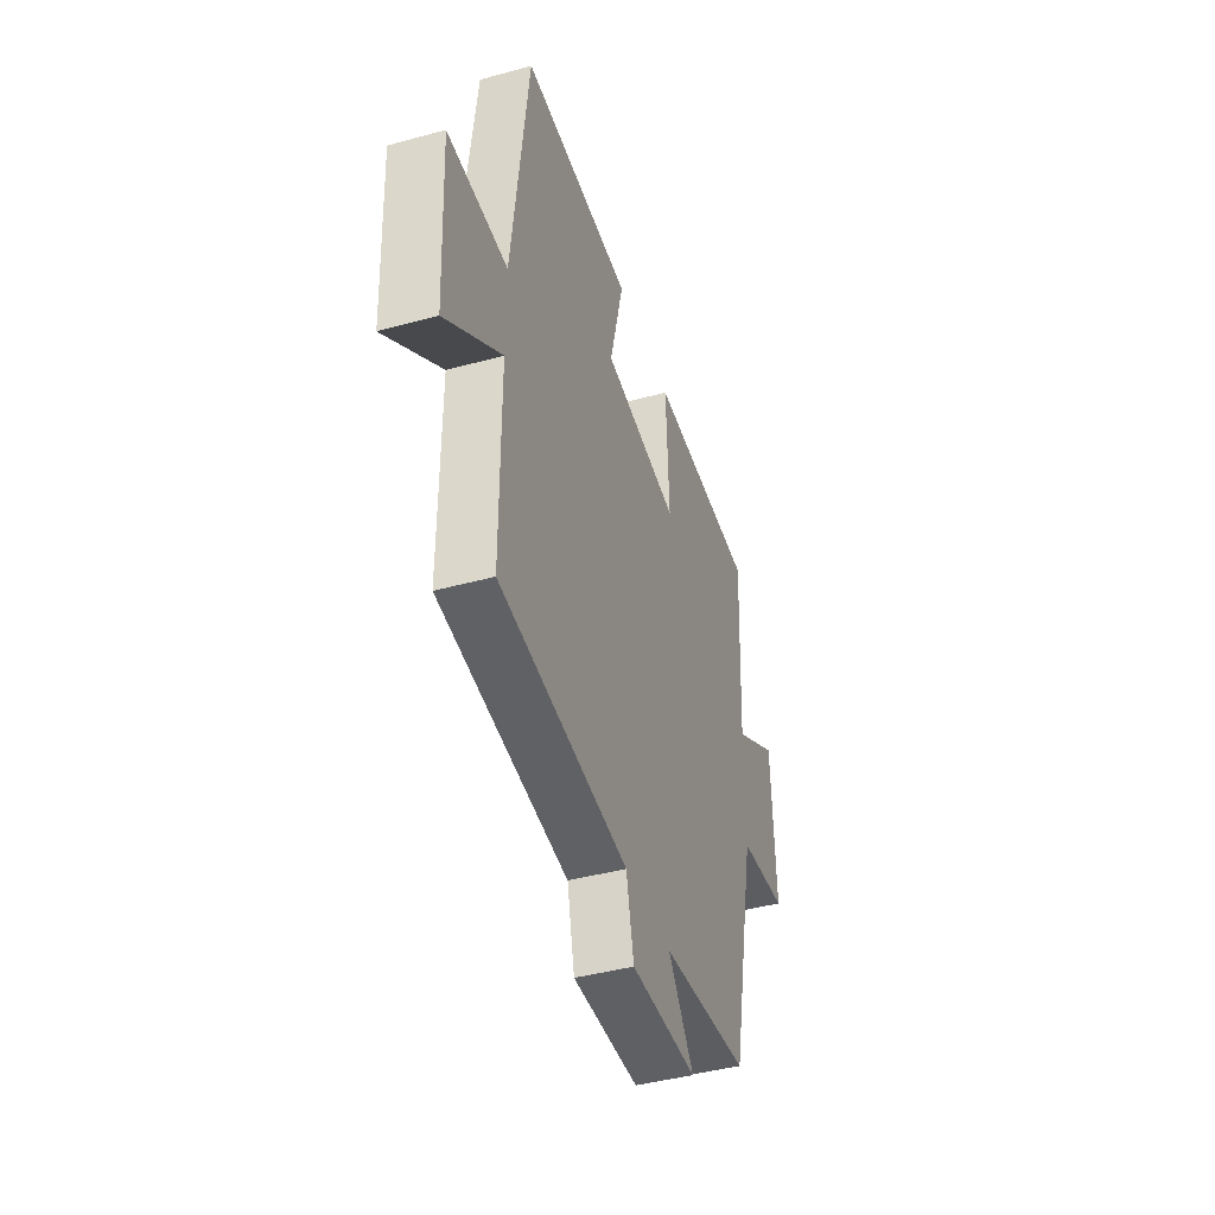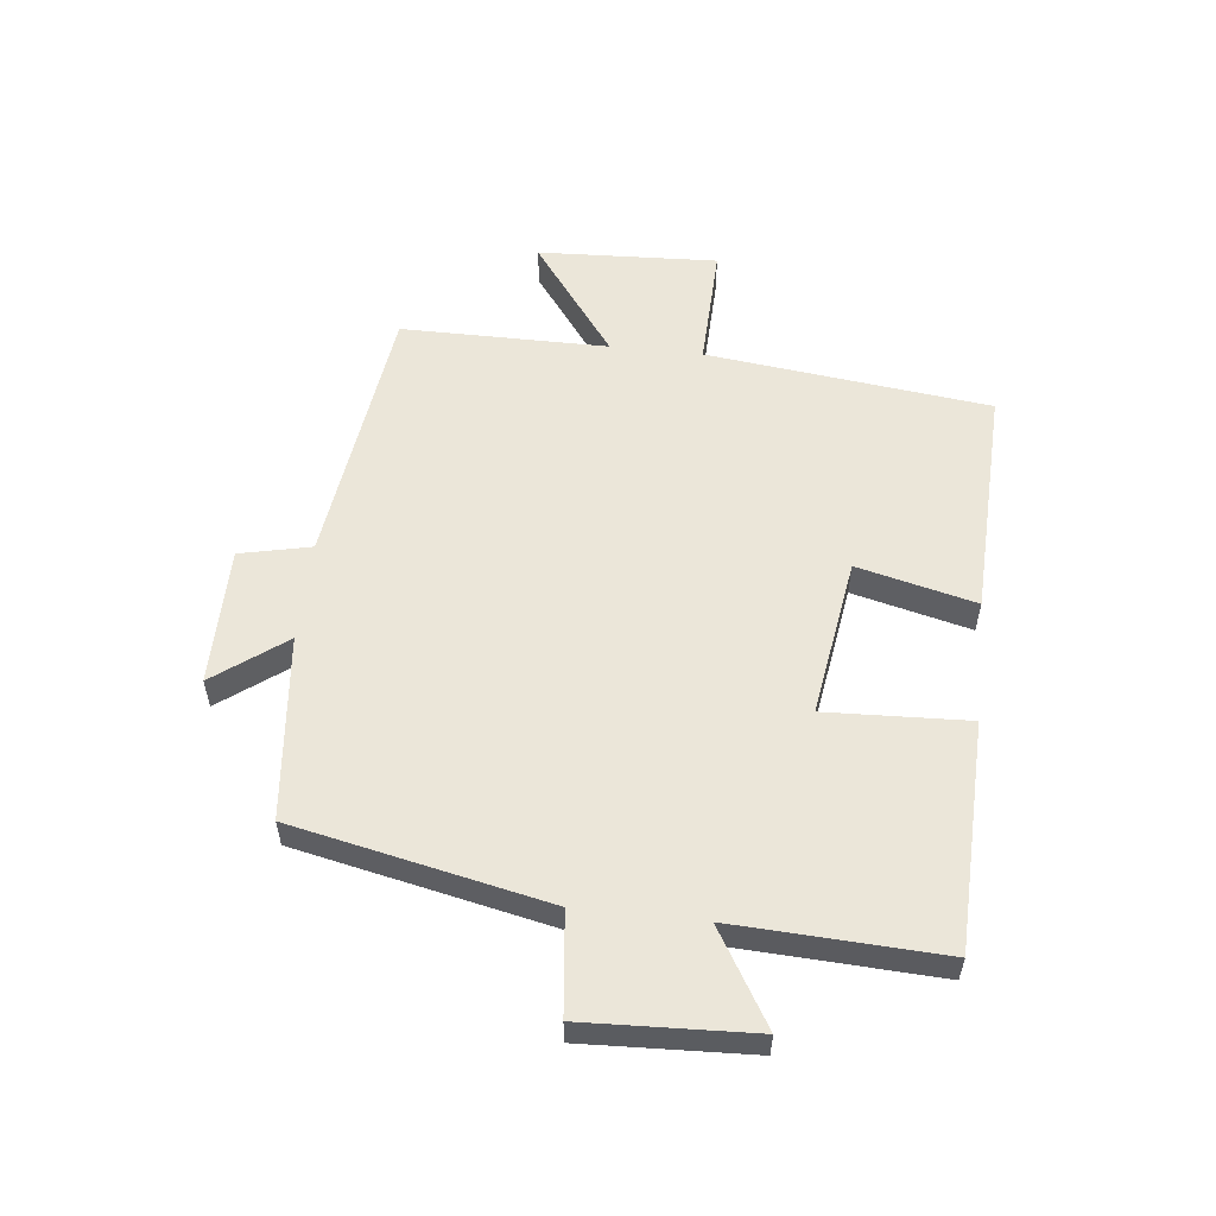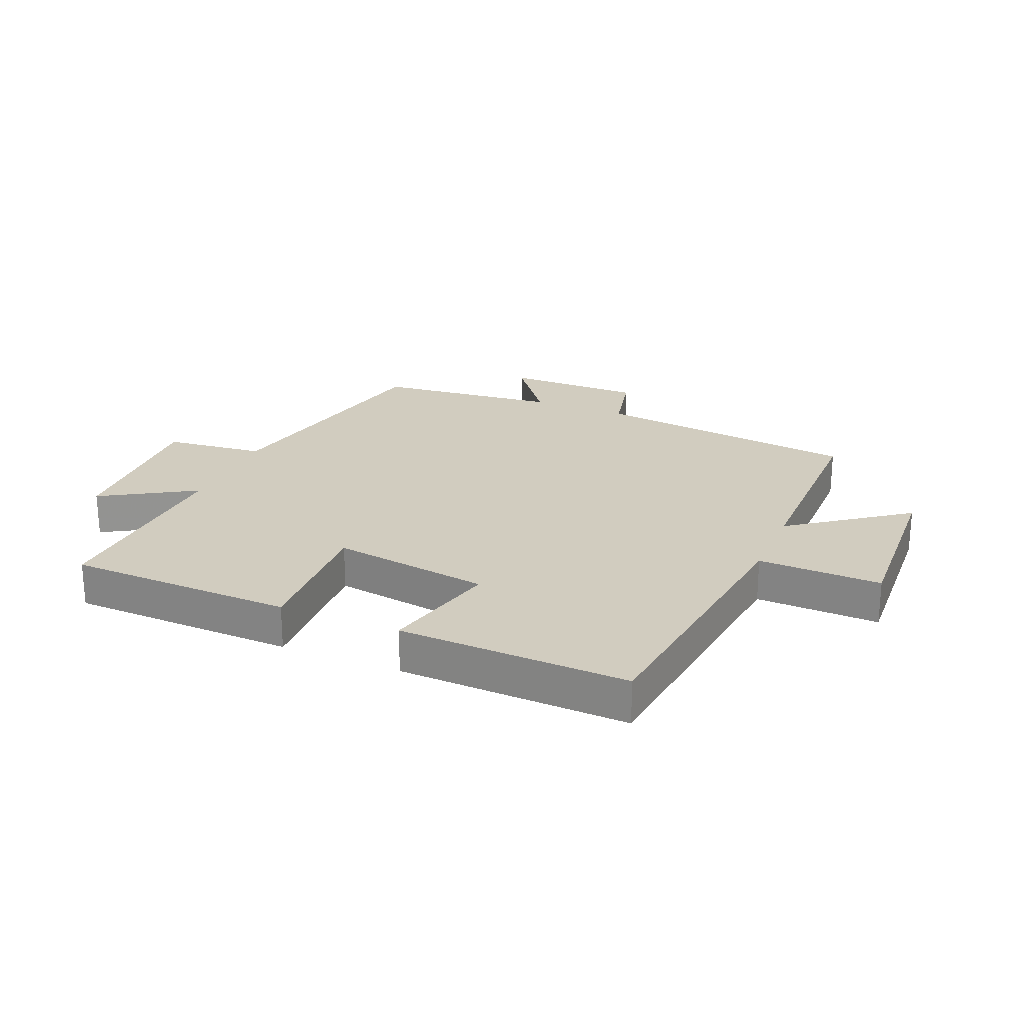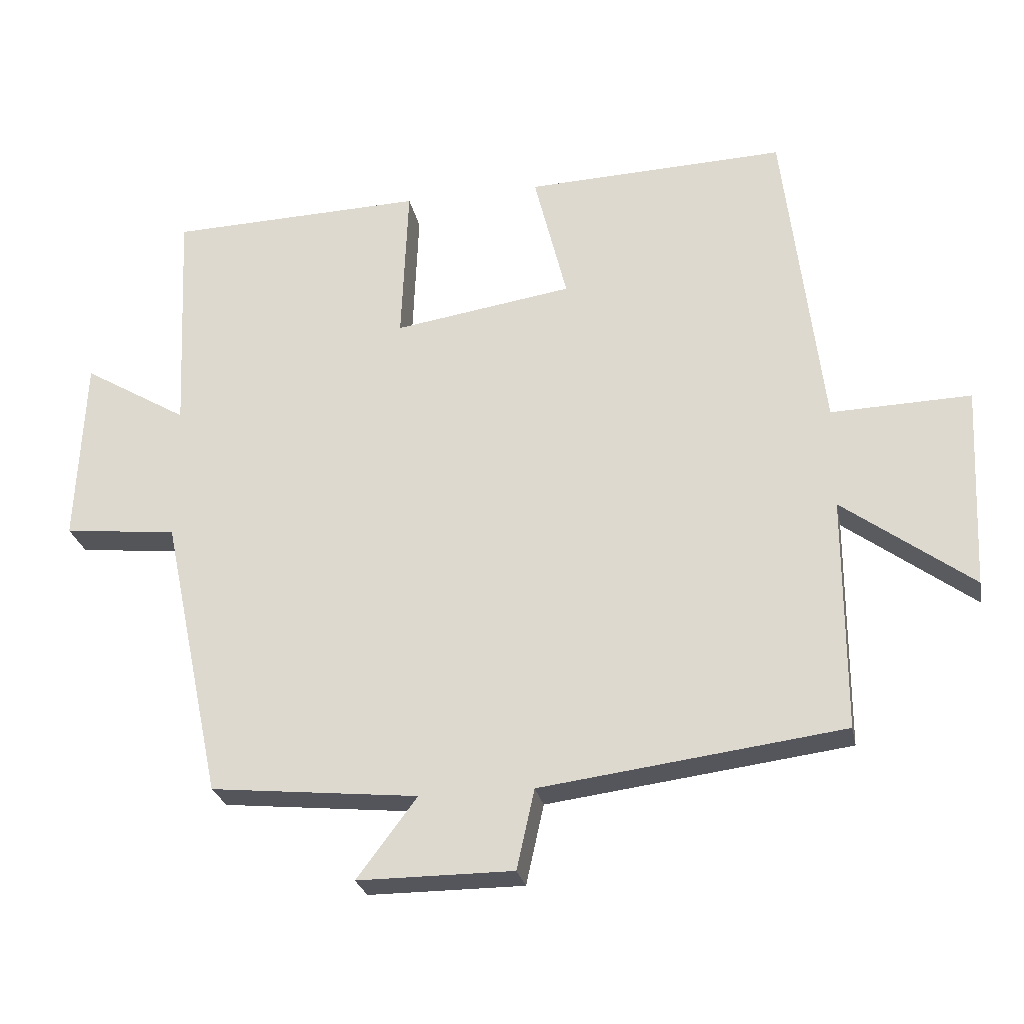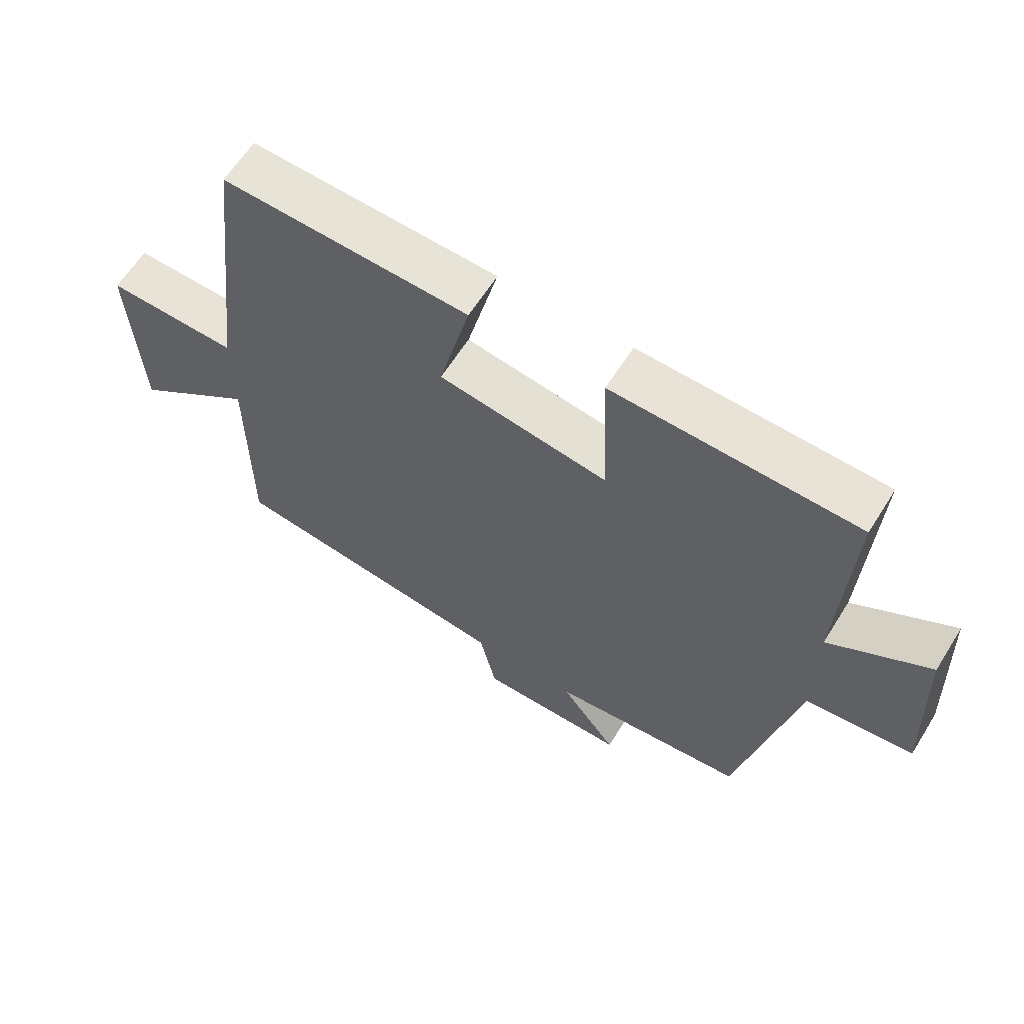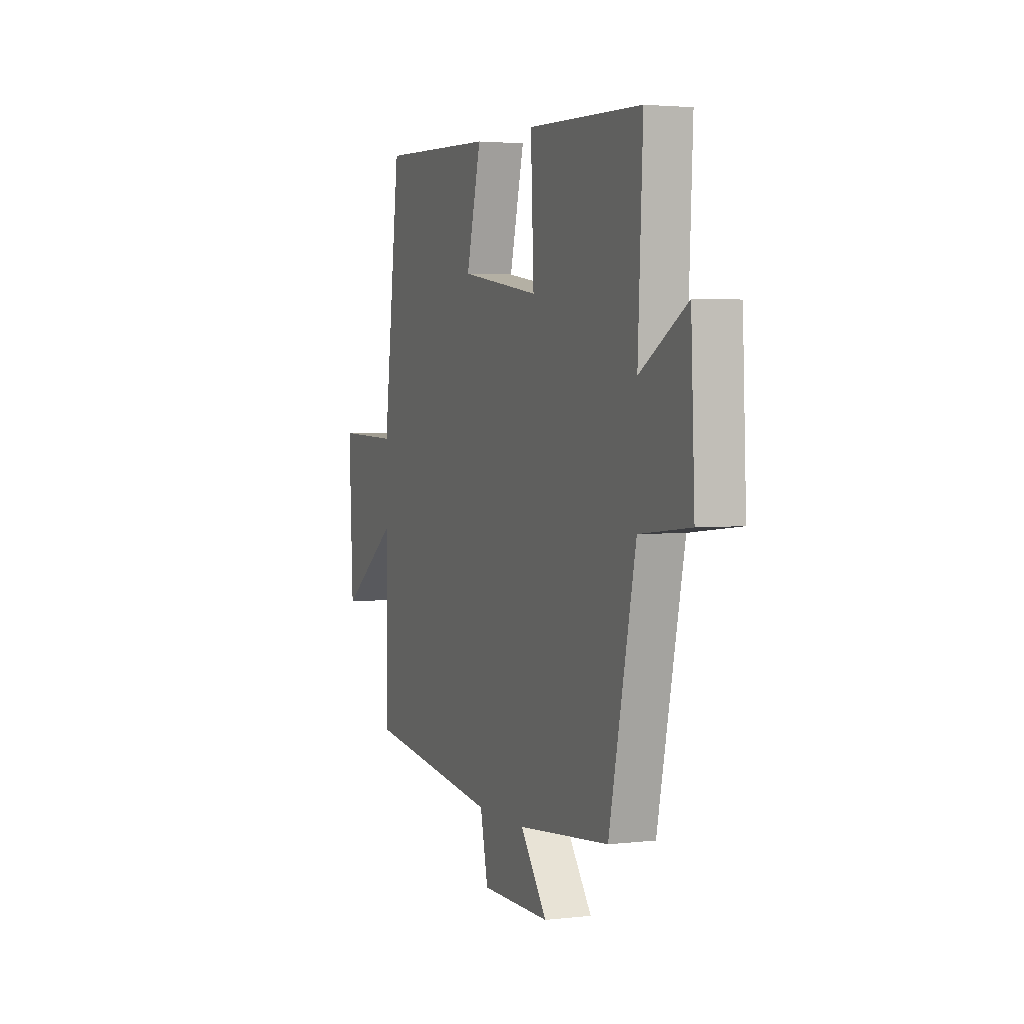
<metadata>
{"format":"obj","ext":"obj","renderer":"f3d","projection":"perspective","resolution":1024,"background":"white","views":[{"elev":-42.9,"azim":108.0,"up":"+Z"},{"elev":55.7,"azim":-83.7,"up":"+Y"},{"elev":23.8,"azim":22.7,"up":"+Y"},{"elev":-26.2,"azim":11.2,"up":"+Z"},{"elev":62.2,"azim":-148.0,"up":"+Z"},{"elev":3.1,"azim":-111.7,"up":"+Z"}]}
</metadata>
<code>
v 0.5 0.07 -0.443
v 0.058 0.07 -0.5
v 0.032 0.07 -0.617
v -0.196 0.07 -0.617
v -0.108 0.07 -0.5
v -0.412 0.07 -0.469
v -0.5 0.07 -0.053
v -0.666 0.07 -0.035
v -0.654 0.07 0.241
v -0.5 0.07 0.149
v -0.516 0.07 0.489
v -0.141 0.07 0.5
v -0.151 0.07 0.266
v 0.111 0.07 0.306
v 0.063 0.07 0.5
v 0.444 0.07 0.514
v 0.5 0.07 0.048
v 0.704 0.07 0.054
v 0.69 0.07 -0.242
v 0.5 0.07 -0.102
v 0.5 0 -0.443
v 0.058 0 -0.5
v 0.032 0 -0.617
v -0.196 0 -0.617
v -0.108 0 -0.5
v -0.412 0 -0.469
v -0.5 0 -0.053
v -0.666 0 -0.035
v -0.654 0 0.241
v -0.5 0 0.149
v -0.516 0 0.489
v -0.141 0 0.5
v -0.151 0 0.266
v 0.111 0 0.306
v 0.063 0 0.5
v 0.444 0 0.514
v 0.5 0 0.048
v 0.704 0 0.054
v 0.69 0 -0.242
v 0.5 0 -0.102
f 17 18 19 20
f 16 17 20
f 15 16 20
f 14 15 20
f 20 1 2
f 14 20 2
f 13 14 2
f 10 11 12 13
f 10 13 2 3
f 7 8 9 10
f 5 6 7 10
f 5 10 3
f 3 4 5
f 40 39 38 37
f 40 37 36
f 40 36 35
f 40 35 34
f 22 21 40
f 22 40 34
f 22 34 33
f 33 32 31 30
f 23 22 33 30
f 30 29 28 27
f 30 27 26 25
f 23 30 25
f 25 24 23
f 1 21 22 2
f 2 22 23 3
f 3 23 24 4
f 4 24 25 5
f 5 25 26 6
f 6 26 27 7
f 7 27 28 8
f 8 28 29 9
f 9 29 30 10
f 10 30 31 11
f 11 31 32 12
f 12 32 33 13
f 13 33 34 14
f 14 34 35 15
f 15 35 36 16
f 16 36 37 17
f 17 37 38 18
f 18 38 39 19
f 19 39 40 20
f 20 40 21 1

</code>
